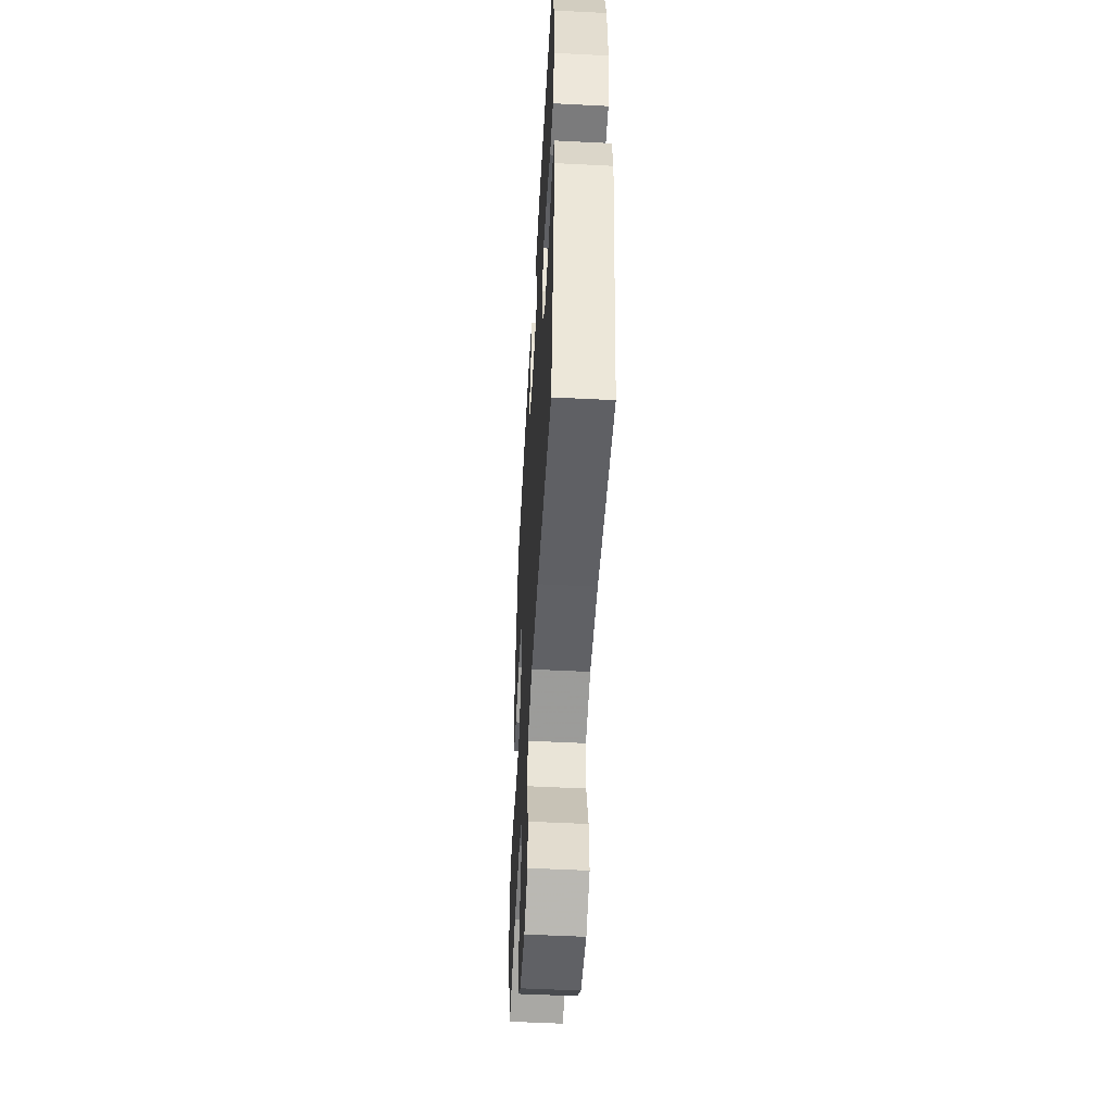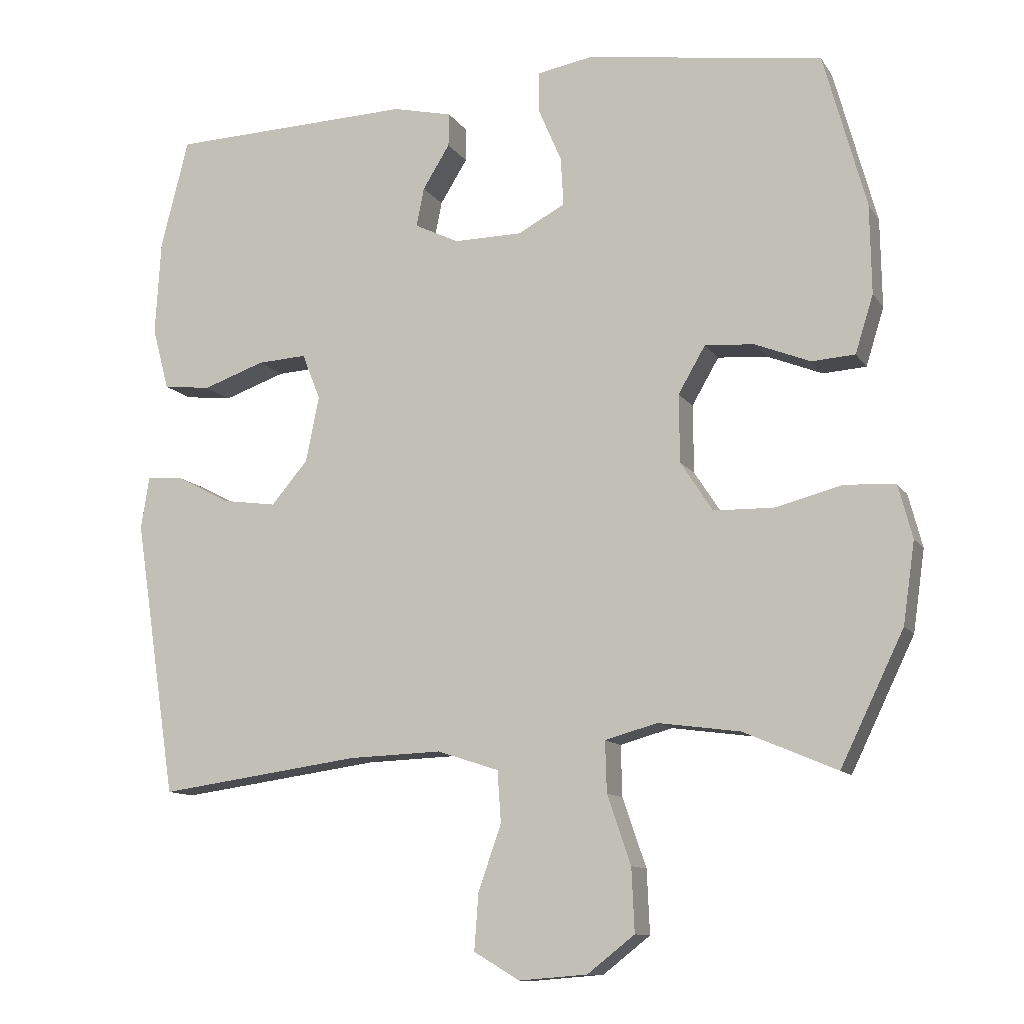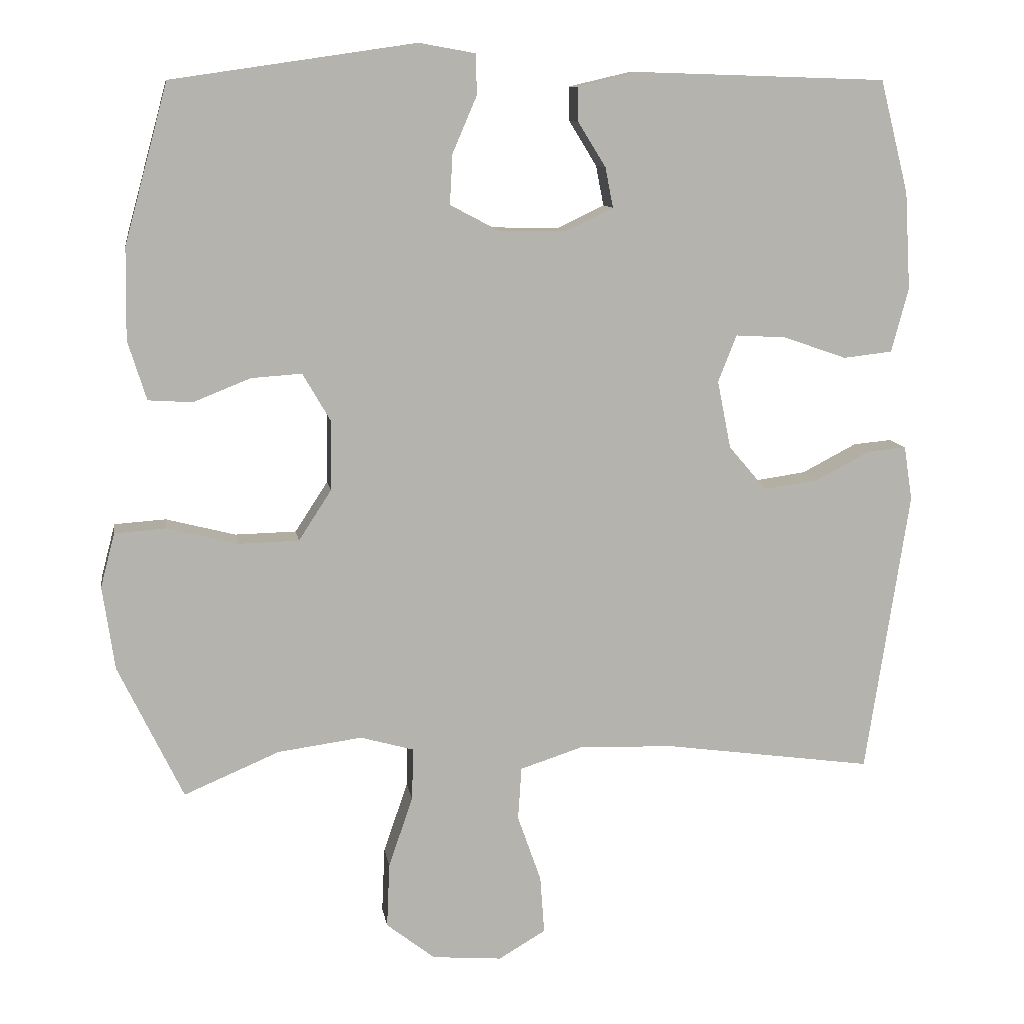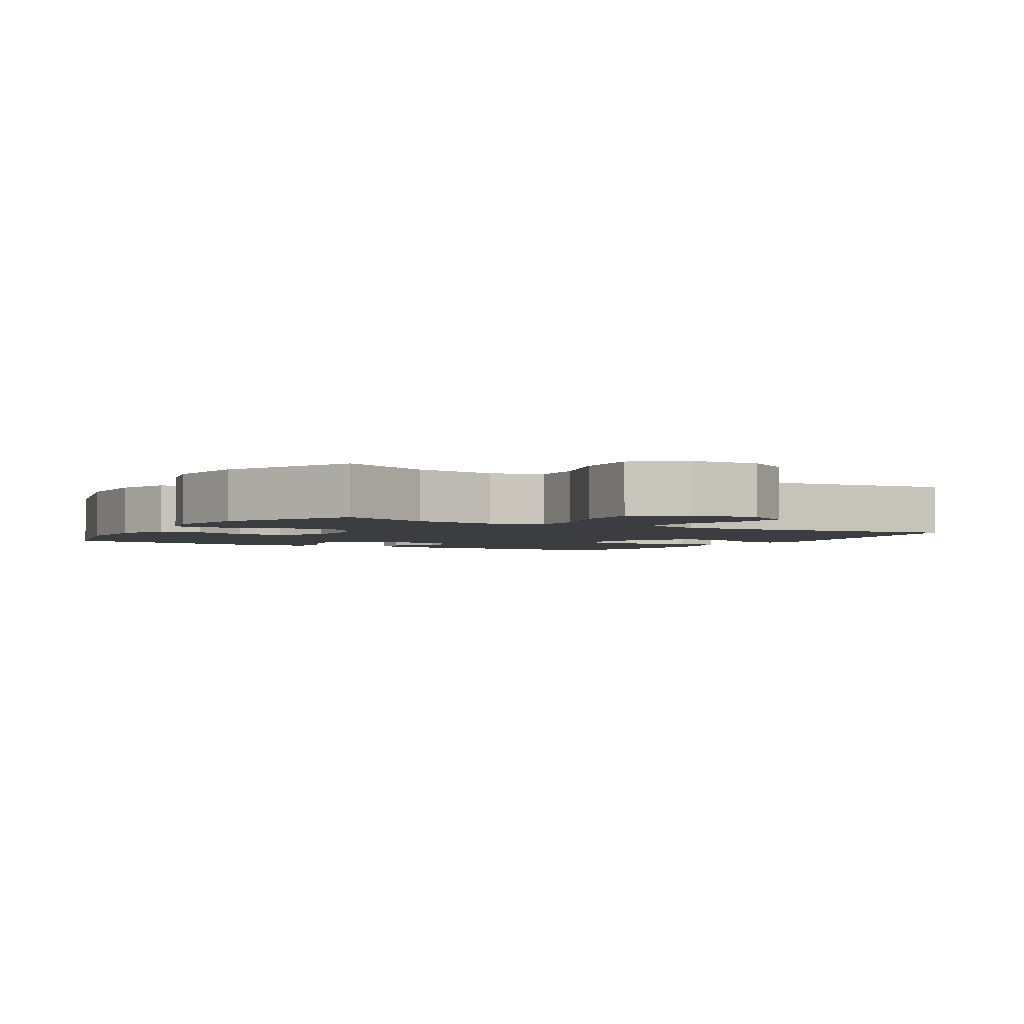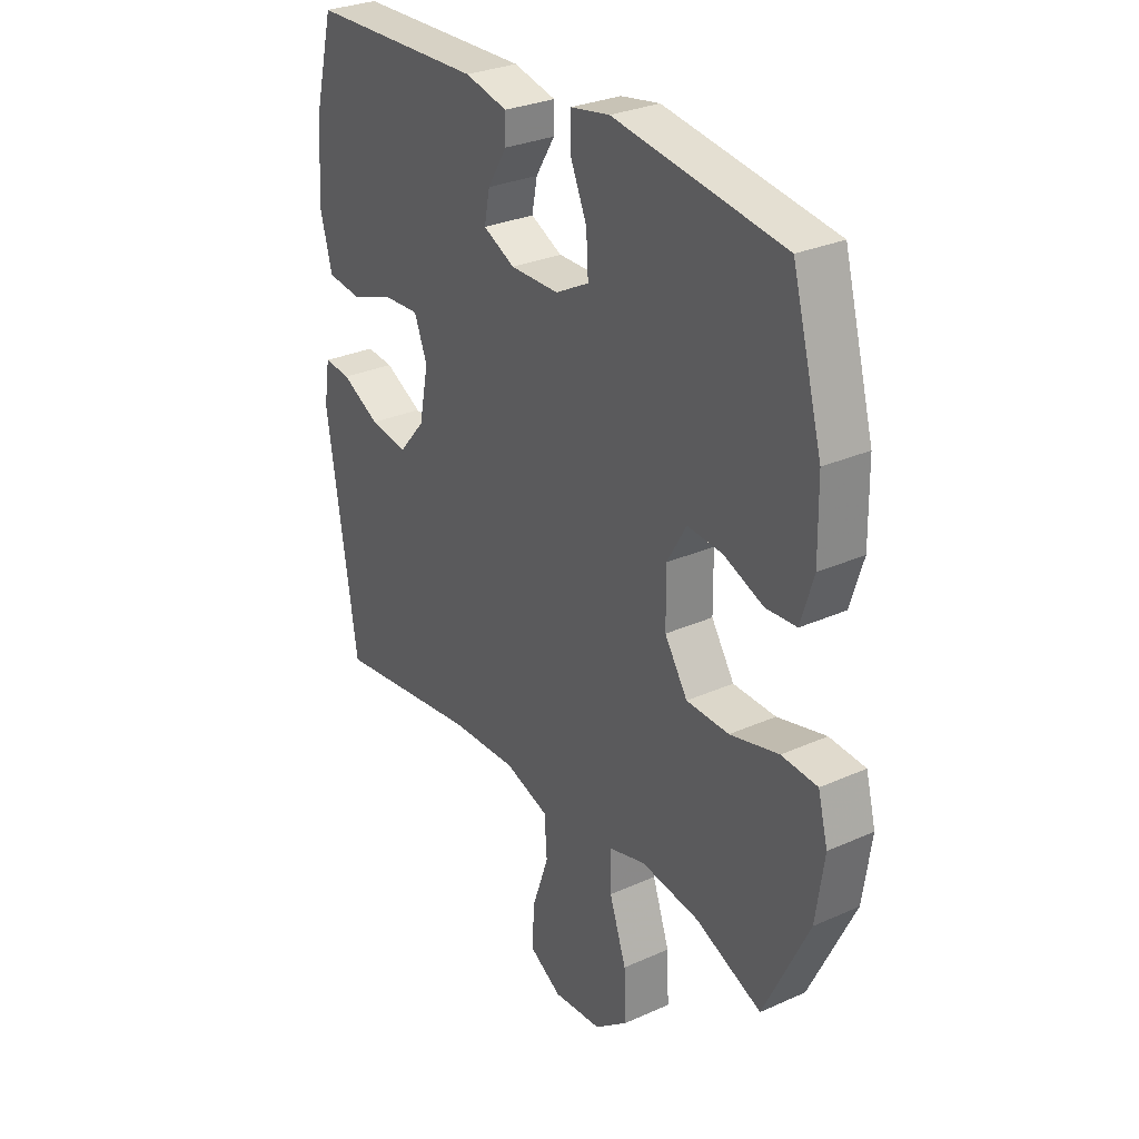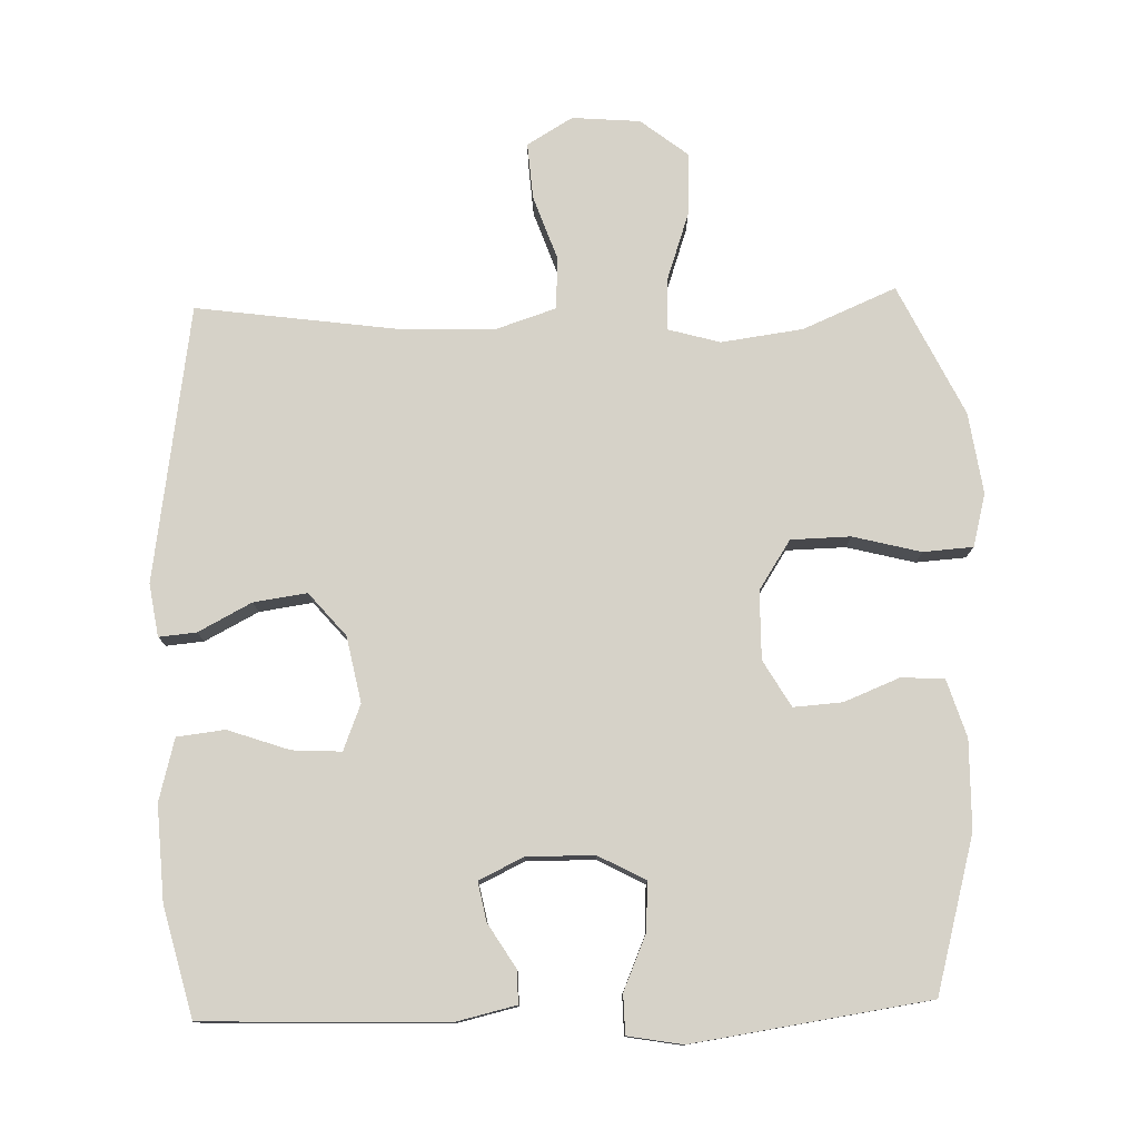
<metadata>
{"format":"obj","ext":"obj","renderer":"f3d","projection":"perspective","resolution":1024,"background":"white","views":[{"elev":-51.8,"azim":-93.2,"up":"+Z"},{"elev":-11.3,"azim":20.4,"up":"+Z"},{"elev":10.3,"azim":171.1,"up":"+Z"},{"elev":-2.8,"azim":149.2,"up":"+Y"},{"elev":29.3,"azim":56.5,"up":"+Z"},{"elev":78.1,"azim":-1.7,"up":"+Y"}]}
</metadata>
<code>
v 0.5 0.07 0.5
v 0.561 0.07 0.277
v 0.563 0.07 0.149
v 0.537 0.07 0.066
v 0.475 0.07 0.062
v 0.395 0.07 0.094
v 0.324 0.07 0.099
v 0.285 0.07 0.032
v 0.286 0.07 -0.066
v 0.332 0.07 -0.137
v 0.418 0.07 -0.139
v 0.516 0.07 -0.114
v 0.588 0.07 -0.119
v 0.608 0.07 -0.195
v 0.591 0.07 -0.312
v 0.5 0.07 -0.5
v 0.366 0.07 -0.443
v 0.248 0.07 -0.427
v 0.173 0.07 -0.448
v 0.175 0.07 -0.521
v 0.209 0.07 -0.62
v 0.213 0.07 -0.711
v 0.145 0.07 -0.764
v 0.047 0.07 -0.772
v -0.019 0.07 -0.733
v -0.013 0.07 -0.652
v 0.02 0.07 -0.558
v 0.015 0.07 -0.484
v -0.074 0.07 -0.455
v -0.209 0.07 -0.46
v -0.5 0.07 -0.5
v -0.561 0.07 -0.101
v -0.549 0.07 -0.025
v -0.495 0.07 -0.03
v -0.418 0.07 -0.07
v -0.341 0.07 -0.081
v -0.288 0.07 -0.019
v -0.269 0.07 0.076
v -0.295 0.07 0.142
v -0.366 0.07 0.138
v -0.455 0.07 0.107
v -0.524 0.07 0.115
v -0.548 0.07 0.205
v -0.54 0.07 0.342
v -0.5 0.07 0.5
v -0.149 0.07 0.511
v -0.063 0.07 0.491
v -0.064 0.07 0.443
v -0.103 0.07 0.38
v -0.114 0.07 0.324
v -0.05 0.07 0.293
v 0.048 0.07 0.294
v 0.116 0.07 0.33
v 0.112 0.07 0.4
v 0.078 0.07 0.479
v 0.079 0.07 0.536
v 0.158 0.07 0.55
v 0.5 0 0.5
v 0.561 0 0.277
v 0.563 0 0.149
v 0.537 0 0.066
v 0.475 0 0.062
v 0.395 0 0.094
v 0.324 0 0.099
v 0.285 0 0.032
v 0.286 0 -0.066
v 0.332 0 -0.137
v 0.418 0 -0.139
v 0.516 0 -0.114
v 0.588 0 -0.119
v 0.608 0 -0.195
v 0.591 0 -0.312
v 0.5 0 -0.5
v 0.366 0 -0.443
v 0.248 0 -0.427
v 0.173 0 -0.448
v 0.175 0 -0.521
v 0.209 0 -0.62
v 0.213 0 -0.711
v 0.145 0 -0.764
v 0.047 0 -0.772
v -0.019 0 -0.733
v -0.013 0 -0.652
v 0.02 0 -0.558
v 0.015 0 -0.484
v -0.074 0 -0.455
v -0.209 0 -0.46
v -0.5 0 -0.5
v -0.561 0 -0.101
v -0.549 0 -0.025
v -0.495 0 -0.03
v -0.418 0 -0.07
v -0.341 0 -0.081
v -0.288 0 -0.019
v -0.269 0 0.076
v -0.295 0 0.142
v -0.366 0 0.138
v -0.455 0 0.107
v -0.524 0 0.115
v -0.548 0 0.205
v -0.54 0 0.342
v -0.5 0 0.5
v -0.149 0 0.511
v -0.063 0 0.491
v -0.064 0 0.443
v -0.103 0 0.38
v -0.114 0 0.324
v -0.05 0 0.293
v 0.048 0 0.294
v 0.116 0 0.33
v 0.112 0 0.4
v 0.078 0 0.479
v 0.079 0 0.536
v 0.158 0 0.55
f 54 55 56 57
f 53 54 57 1
f 52 53 1 2
f 51 52 2 3
f 46 47 48 49
f 46 49 50
f 45 46 50
f 44 45 50 51
f 40 41 42 43
f 39 40 43 44
f 32 33 34 35
f 30 31 32 35
f 29 30 35 36
f 28 29 36 37
f 24 25 26 27
f 24 27 28
f 23 24 28
f 20 21 22 23
f 19 20 23 28
f 18 19 28 37
f 14 15 16 17
f 11 12 13 14
f 10 11 14 17
f 9 10 17 18
f 3 4 5 6
f 3 6 7
f 39 44 51 3
f 9 18 37 38
f 8 9 38 39
f 7 8 39
f 3 7 39
f 114 113 112 111
f 58 114 111 110
f 59 58 110 109
f 60 59 109 108
f 106 105 104 103
f 107 106 103
f 107 103 102
f 108 107 102 101
f 100 99 98 97
f 101 100 97 96
f 92 91 90 89
f 92 89 88 87
f 93 92 87 86
f 94 93 86 85
f 84 83 82 81
f 85 84 81
f 85 81 80
f 80 79 78 77
f 85 80 77 76
f 94 85 76 75
f 74 73 72 71
f 71 70 69 68
f 74 71 68 67
f 75 74 67 66
f 63 62 61 60
f 64 63 60
f 60 108 101 96
f 95 94 75 66
f 96 95 66 65
f 96 65 64
f 96 64 60
f 1 58 59 2
f 2 59 60 3
f 3 60 61 4
f 4 61 62 5
f 5 62 63 6
f 6 63 64 7
f 7 64 65 8
f 8 65 66 9
f 9 66 67 10
f 10 67 68 11
f 11 68 69 12
f 12 69 70 13
f 13 70 71 14
f 14 71 72 15
f 15 72 73 16
f 16 73 74 17
f 17 74 75 18
f 18 75 76 19
f 19 76 77 20
f 20 77 78 21
f 21 78 79 22
f 22 79 80 23
f 23 80 81 24
f 24 81 82 25
f 25 82 83 26
f 26 83 84 27
f 27 84 85 28
f 28 85 86 29
f 29 86 87 30
f 30 87 88 31
f 31 88 89 32
f 32 89 90 33
f 33 90 91 34
f 34 91 92 35
f 35 92 93 36
f 36 93 94 37
f 37 94 95 38
f 38 95 96 39
f 39 96 97 40
f 40 97 98 41
f 41 98 99 42
f 42 99 100 43
f 43 100 101 44
f 44 101 102 45
f 45 102 103 46
f 46 103 104 47
f 47 104 105 48
f 48 105 106 49
f 49 106 107 50
f 50 107 108 51
f 51 108 109 52
f 52 109 110 53
f 53 110 111 54
f 54 111 112 55
f 55 112 113 56
f 56 113 114 57
f 57 114 58 1

</code>
